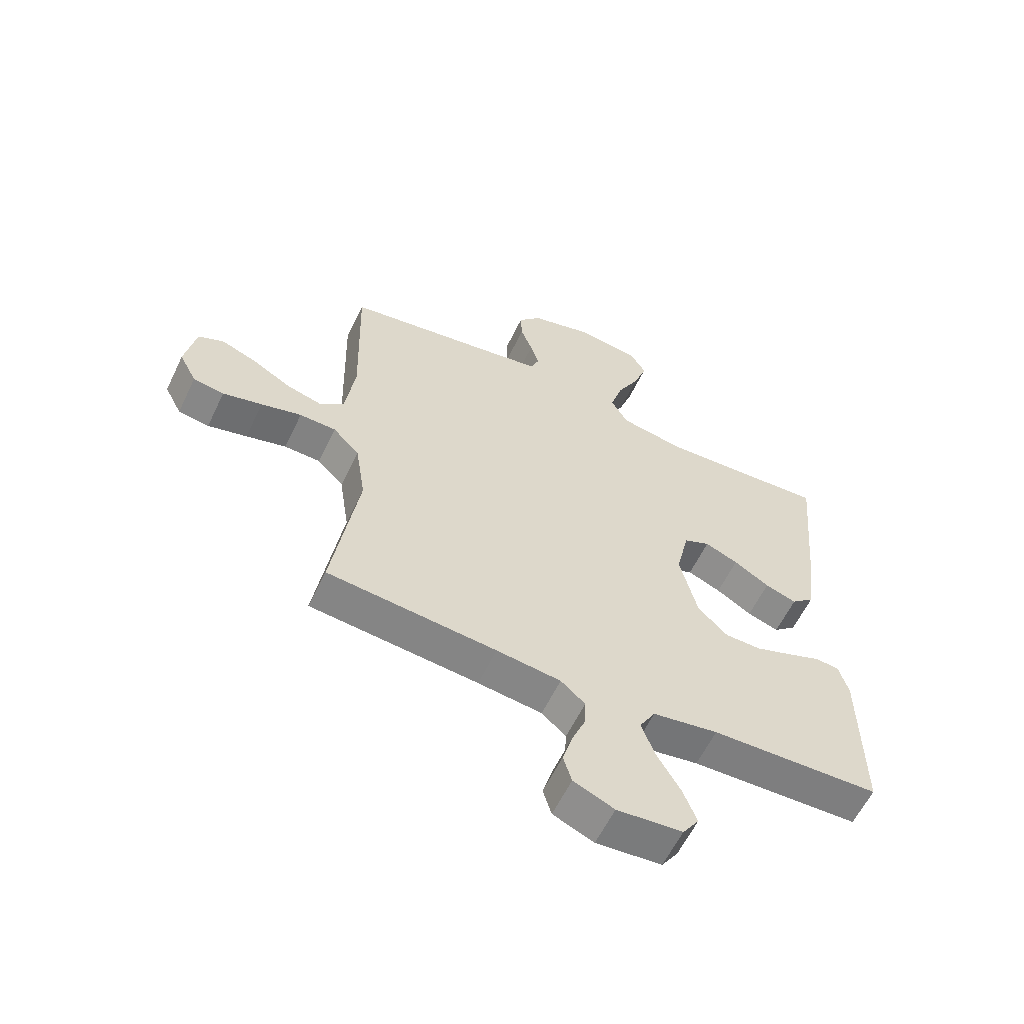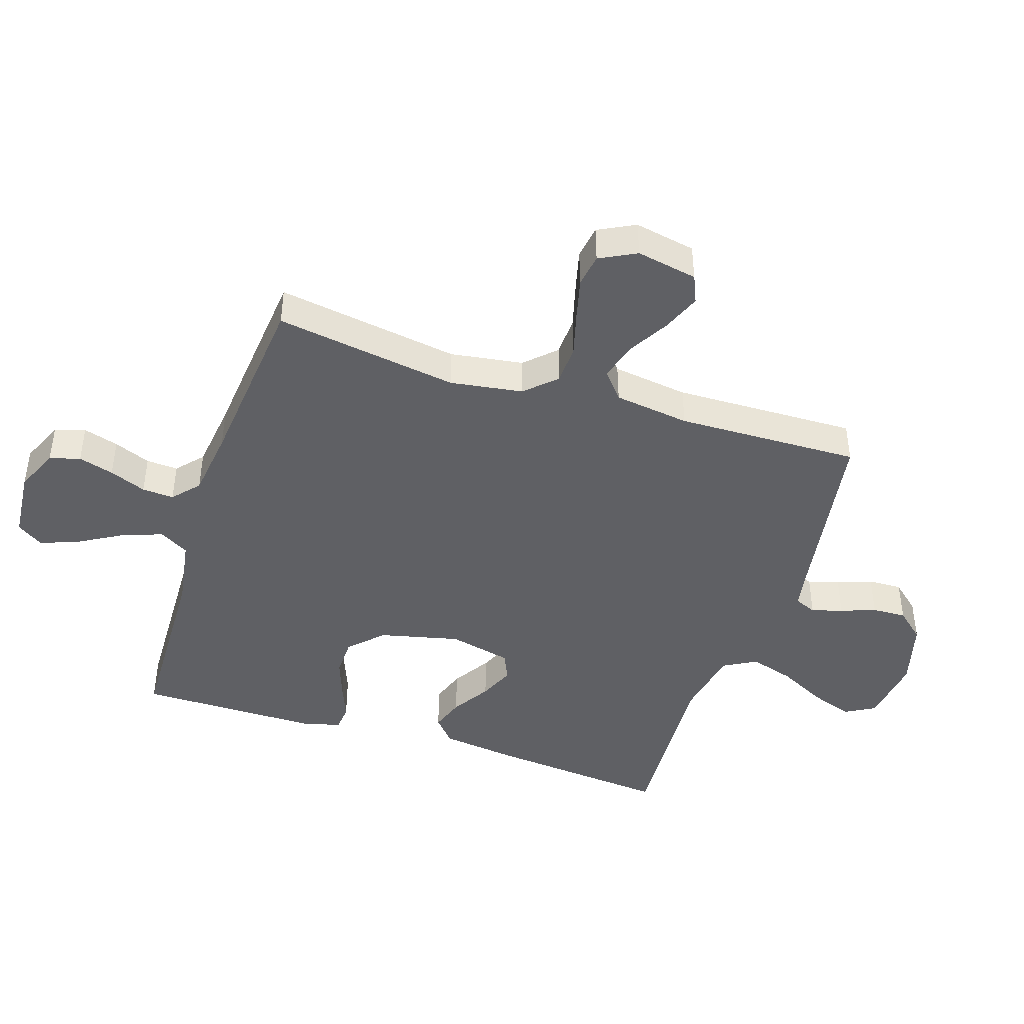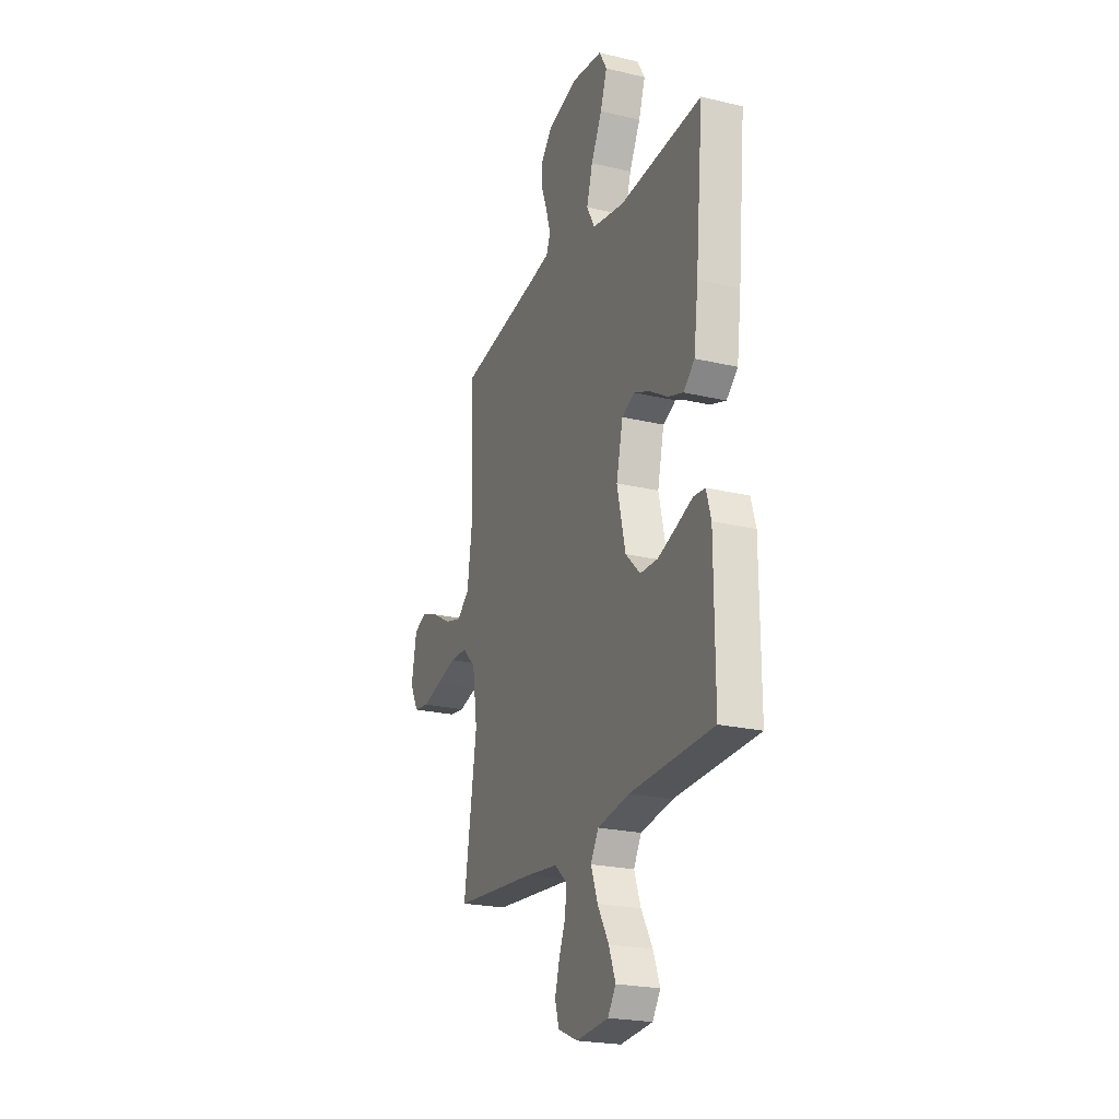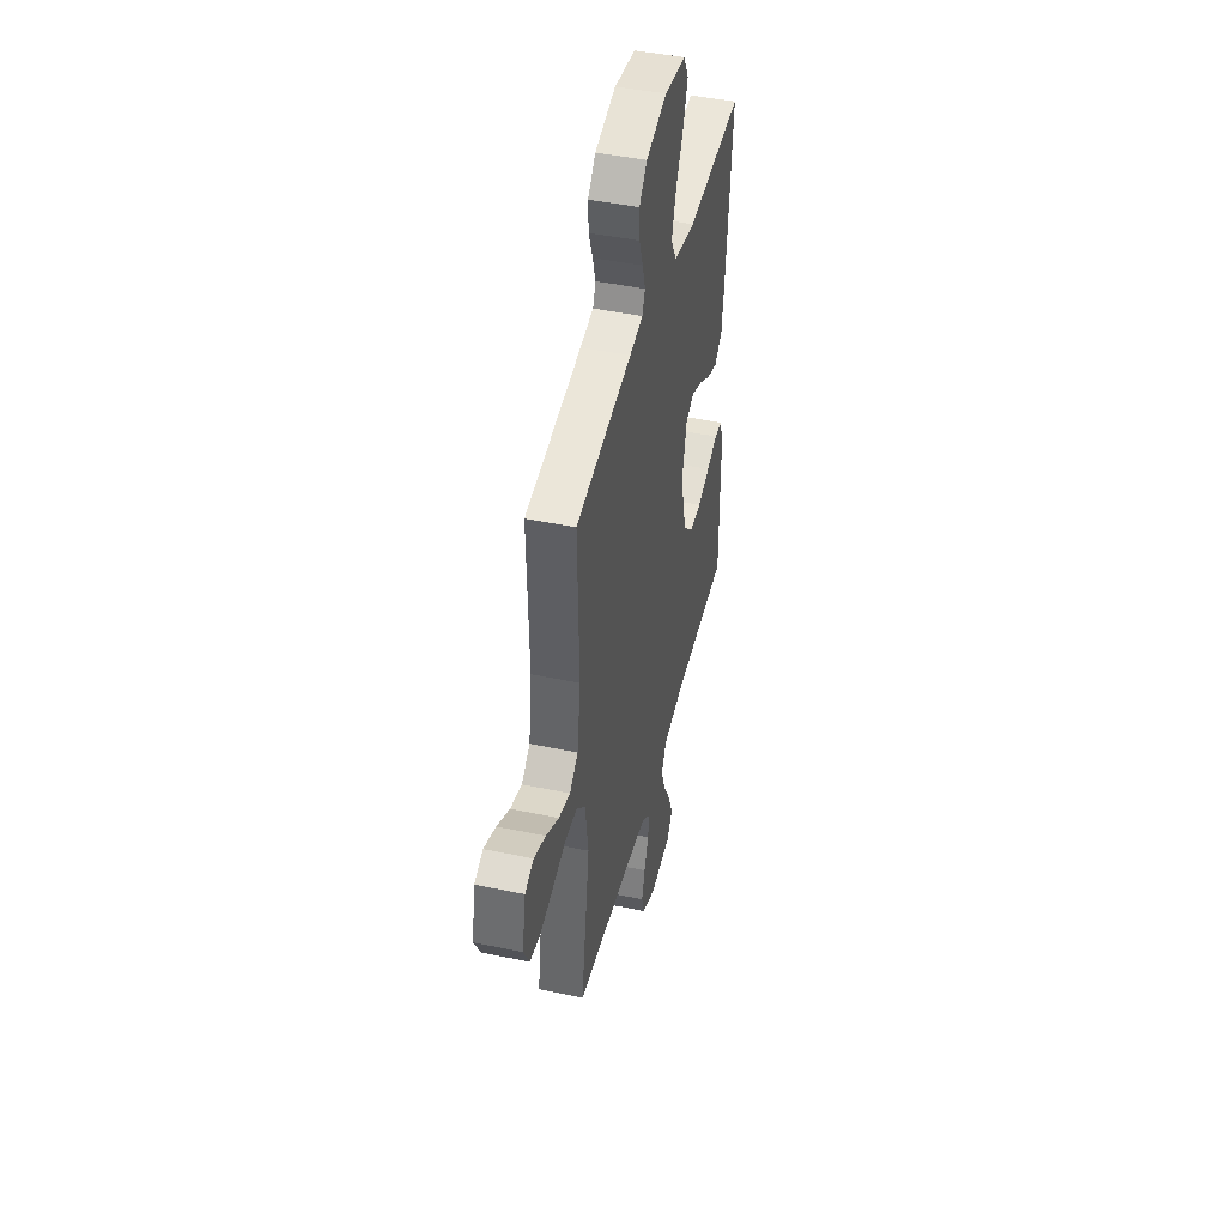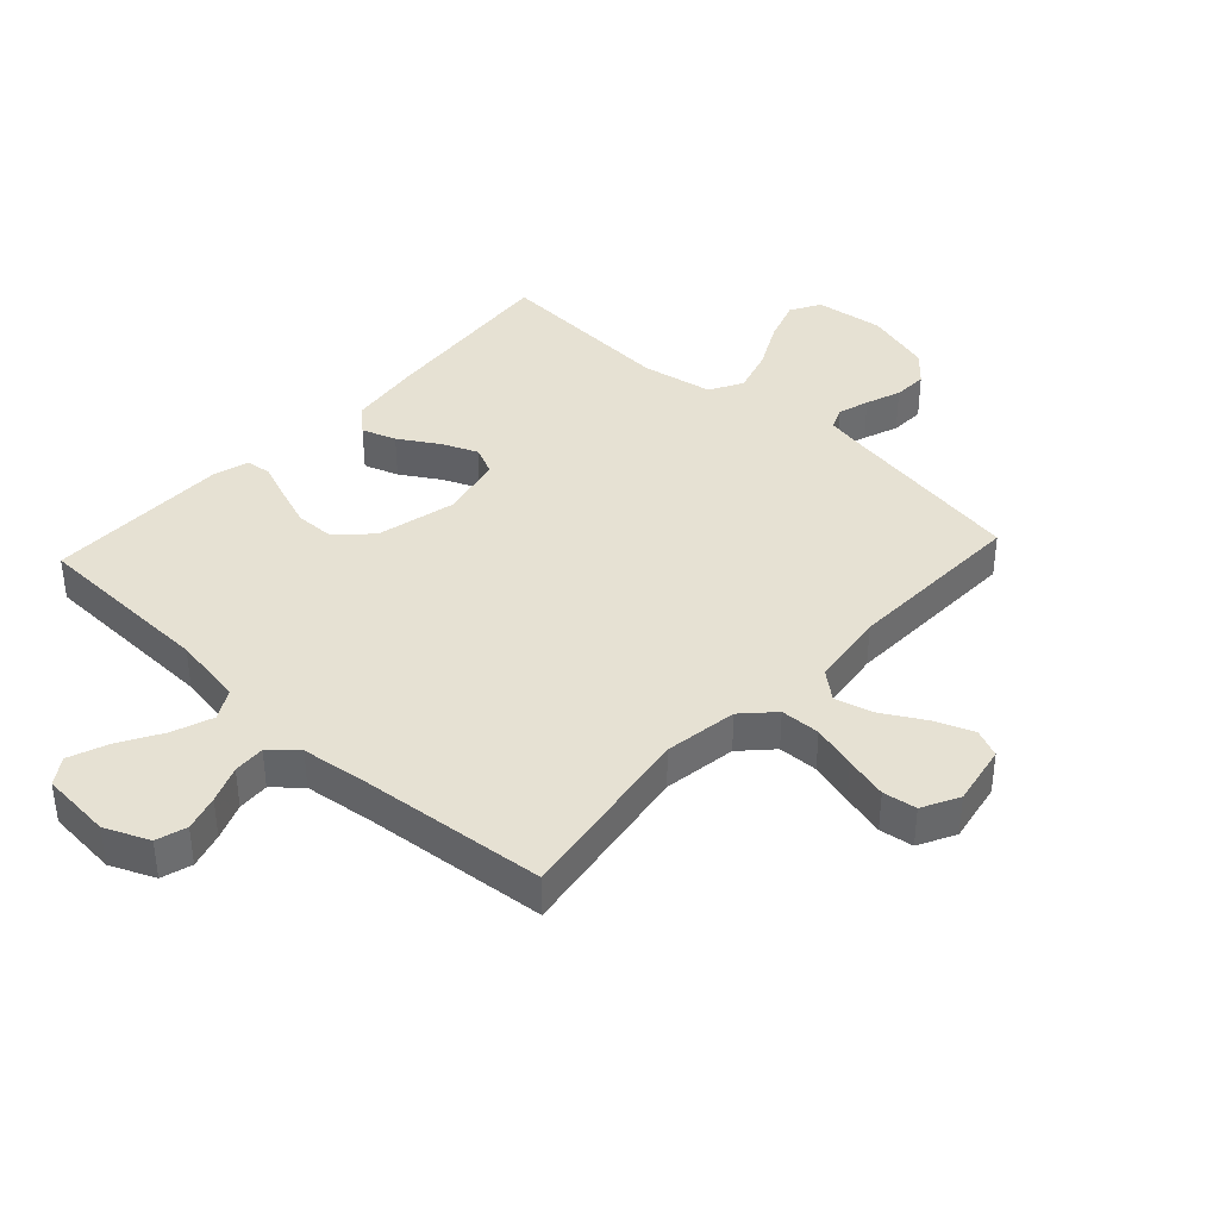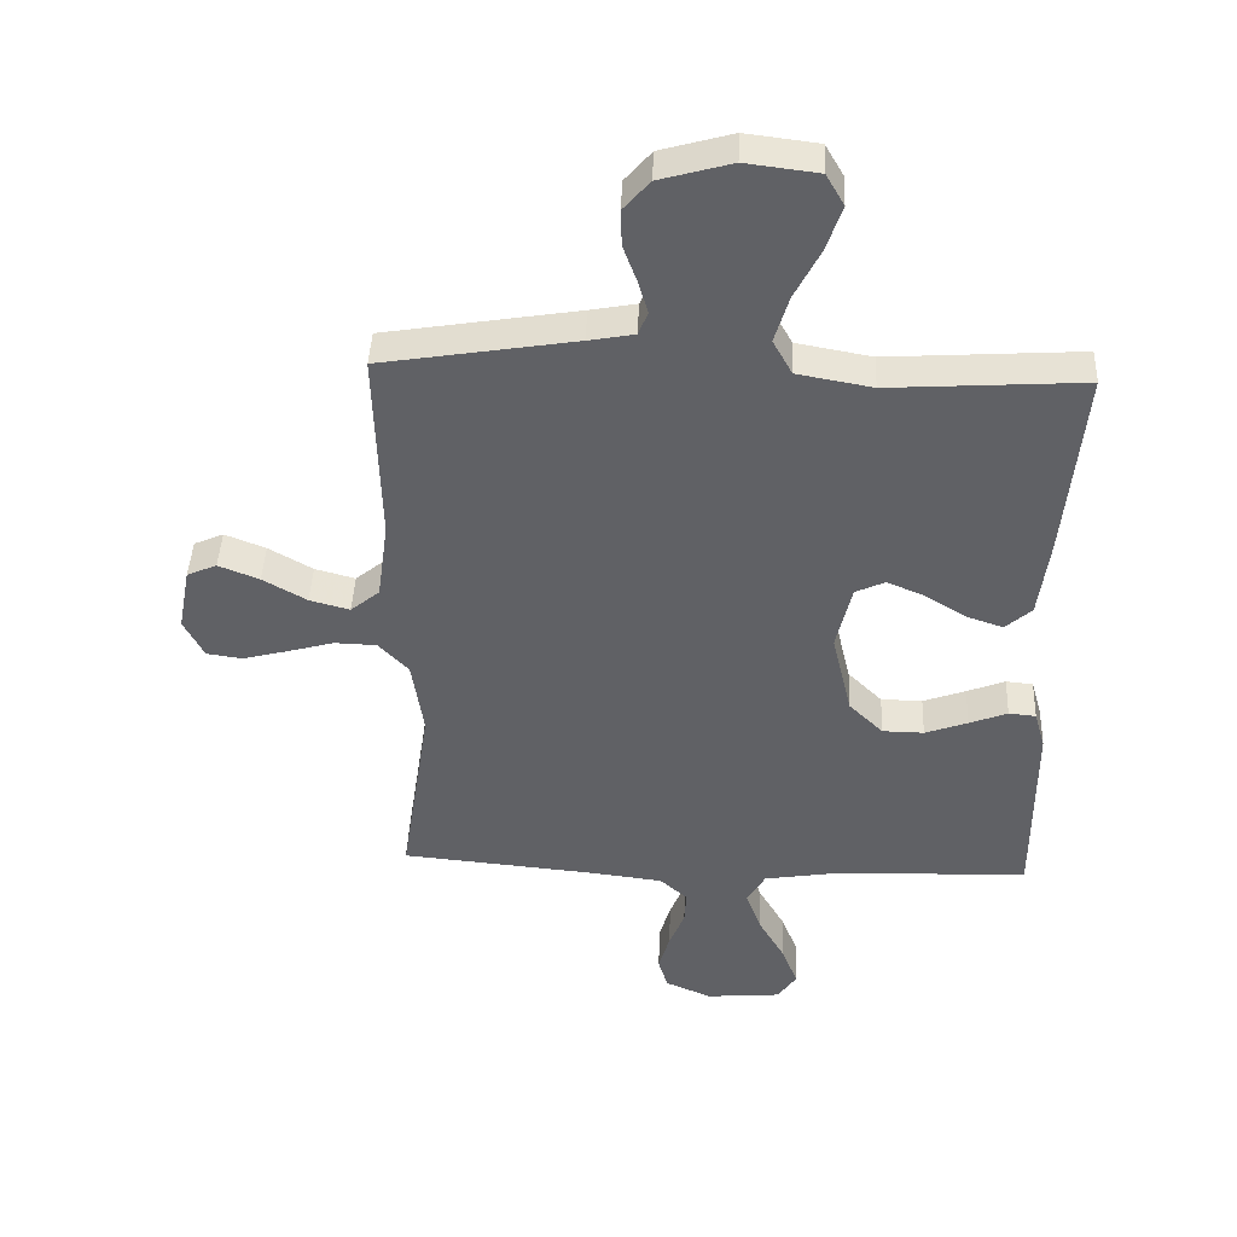
<metadata>
{"format":"obj","ext":"obj","renderer":"f3d","projection":"perspective","resolution":1024,"background":"white","views":[{"elev":-60.1,"azim":-25.6,"up":"+Z"},{"elev":-43.6,"azim":-108.1,"up":"+Y"},{"elev":-22.9,"azim":68.0,"up":"+Z"},{"elev":44.7,"azim":-76.3,"up":"+Z"},{"elev":38.8,"azim":-137.3,"up":"+Y"},{"elev":42.7,"azim":2.4,"up":"+Z"}]}
</metadata>
<code>
v 0.5 0.07 0.5
v 0.472 0.07 0.2
v 0.456 0.07 0.077
v 0.415 0.07 0.041
v 0.359 0.07 0.06
v 0.296 0.07 0.099
v 0.237 0.07 0.124
v 0.191 0.07 0.103
v 0.167 0.07 0
v 0.198 0.07 -0.131
v 0.251 0.07 -0.183
v 0.315 0.07 -0.184
v 0.381 0.07 -0.16
v 0.44 0.07 -0.137
v 0.482 0.07 -0.141
v 0.499 0.07 -0.2
v 0.5 0.07 -0.5
v 0.2 0.07 -0.51
v 0.084 0.07 -0.529
v 0.056 0.07 -0.578
v 0.08 0.07 -0.644
v 0.121 0.07 -0.715
v 0.145 0.07 -0.778
v 0.116 0.07 -0.821
v 0 0.07 -0.831
v -0.072 0.07 -0.8
v -0.087 0.07 -0.75
v -0.07 0.07 -0.692
v -0.046 0.07 -0.632
v -0.043 0.07 -0.58
v -0.086 0.07 -0.542
v -0.2 0.07 -0.528
v -0.5 0.07 -0.5
v -0.454 0.07 -0.2
v -0.472 0.07 -0.081
v -0.519 0.07 -0.032
v -0.584 0.07 -0.03
v -0.656 0.07 -0.05
v -0.726 0.07 -0.068
v -0.781 0.07 -0.06
v -0.812 0.07 0
v -0.793 0.07 0.1
v -0.747 0.07 0.12
v -0.684 0.07 0.095
v -0.616 0.07 0.056
v -0.554 0.07 0.039
v -0.509 0.07 0.076
v -0.492 0.07 0.2
v -0.5 0.07 0.5
v -0.2 0.07 0.549
v -0.129 0.07 0.562
v -0.114 0.07 0.598
v -0.129 0.07 0.649
v -0.15 0.07 0.706
v -0.152 0.07 0.762
v -0.111 0.07 0.809
v 0 0.07 0.84
v 0.112 0.07 0.826
v 0.14 0.07 0.777
v 0.116 0.07 0.707
v 0.076 0.07 0.629
v 0.054 0.07 0.556
v 0.084 0.07 0.502
v 0.2 0.07 0.481
v 0.5 0 0.5
v 0.472 0 0.2
v 0.456 0 0.077
v 0.415 0 0.041
v 0.359 0 0.06
v 0.296 0 0.099
v 0.237 0 0.124
v 0.191 0 0.103
v 0.167 0 0
v 0.198 0 -0.131
v 0.251 0 -0.183
v 0.315 0 -0.184
v 0.381 0 -0.16
v 0.44 0 -0.137
v 0.482 0 -0.141
v 0.499 0 -0.2
v 0.5 0 -0.5
v 0.2 0 -0.51
v 0.084 0 -0.529
v 0.056 0 -0.578
v 0.08 0 -0.644
v 0.121 0 -0.715
v 0.145 0 -0.778
v 0.116 0 -0.821
v 0 0 -0.831
v -0.072 0 -0.8
v -0.087 0 -0.75
v -0.07 0 -0.692
v -0.046 0 -0.632
v -0.043 0 -0.58
v -0.086 0 -0.542
v -0.2 0 -0.528
v -0.5 0 -0.5
v -0.454 0 -0.2
v -0.472 0 -0.081
v -0.519 0 -0.032
v -0.584 0 -0.03
v -0.656 0 -0.05
v -0.726 0 -0.068
v -0.781 0 -0.06
v -0.812 0 0
v -0.793 0 0.1
v -0.747 0 0.12
v -0.684 0 0.095
v -0.616 0 0.056
v -0.554 0 0.039
v -0.509 0 0.076
v -0.492 0 0.2
v -0.5 0 0.5
v -0.2 0 0.549
v -0.129 0 0.562
v -0.114 0 0.598
v -0.129 0 0.649
v -0.15 0 0.706
v -0.152 0 0.762
v -0.111 0 0.809
v 0 0 0.84
v 0.112 0 0.826
v 0.14 0 0.777
v 0.116 0 0.707
v 0.076 0 0.629
v 0.054 0 0.556
v 0.084 0 0.502
v 0.2 0 0.481
f 58 59 60 61
f 58 61 62
f 57 58 62
f 56 57 62
f 53 54 55 56
f 52 53 56 62
f 51 52 62 63
f 48 49 50
f 47 48 50 51
f 42 43 44 45
f 42 45 46
f 41 42 46
f 40 41 46
f 37 38 39 40
f 37 40 46
f 36 37 46 47
f 32 33 34
f 31 32 34 35
f 30 31 35
f 26 27 28 29
f 24 25 26 29
f 24 29 30
f 21 22 23 24
f 20 21 24 30
f 19 20 30 35
f 15 16 17 18
f 13 14 15 18
f 12 13 18 19
f 11 12 19
f 10 11 19 35
f 3 4 5 6
f 3 6 7
f 64 1 2 3
f 63 64 3 7
f 9 10 35 36
f 8 9 36 47
f 47 51 63
f 7 8 47 63
f 125 124 123 122
f 126 125 122
f 126 122 121
f 126 121 120
f 120 119 118 117
f 126 120 117 116
f 127 126 116 115
f 114 113 112
f 115 114 112 111
f 109 108 107 106
f 110 109 106
f 110 106 105
f 110 105 104
f 104 103 102 101
f 110 104 101
f 111 110 101 100
f 98 97 96
f 99 98 96 95
f 99 95 94
f 93 92 91 90
f 93 90 89 88
f 94 93 88
f 88 87 86 85
f 94 88 85 84
f 99 94 84 83
f 82 81 80 79
f 82 79 78 77
f 83 82 77 76
f 83 76 75
f 99 83 75 74
f 70 69 68 67
f 71 70 67
f 67 66 65 128
f 71 67 128 127
f 100 99 74 73
f 111 100 73 72
f 127 115 111
f 127 111 72 71
f 1 65 66 2
f 2 66 67 3
f 3 67 68 4
f 4 68 69 5
f 5 69 70 6
f 6 70 71 7
f 7 71 72 8
f 8 72 73 9
f 9 73 74 10
f 10 74 75 11
f 11 75 76 12
f 12 76 77 13
f 13 77 78 14
f 14 78 79 15
f 15 79 80 16
f 16 80 81 17
f 17 81 82 18
f 18 82 83 19
f 19 83 84 20
f 20 84 85 21
f 21 85 86 22
f 22 86 87 23
f 23 87 88 24
f 24 88 89 25
f 25 89 90 26
f 26 90 91 27
f 27 91 92 28
f 28 92 93 29
f 29 93 94 30
f 30 94 95 31
f 31 95 96 32
f 32 96 97 33
f 33 97 98 34
f 34 98 99 35
f 35 99 100 36
f 36 100 101 37
f 37 101 102 38
f 38 102 103 39
f 39 103 104 40
f 40 104 105 41
f 41 105 106 42
f 42 106 107 43
f 43 107 108 44
f 44 108 109 45
f 45 109 110 46
f 46 110 111 47
f 47 111 112 48
f 48 112 113 49
f 49 113 114 50
f 50 114 115 51
f 51 115 116 52
f 52 116 117 53
f 53 117 118 54
f 54 118 119 55
f 55 119 120 56
f 56 120 121 57
f 57 121 122 58
f 58 122 123 59
f 59 123 124 60
f 60 124 125 61
f 61 125 126 62
f 62 126 127 63
f 63 127 128 64
f 64 128 65 1

</code>
